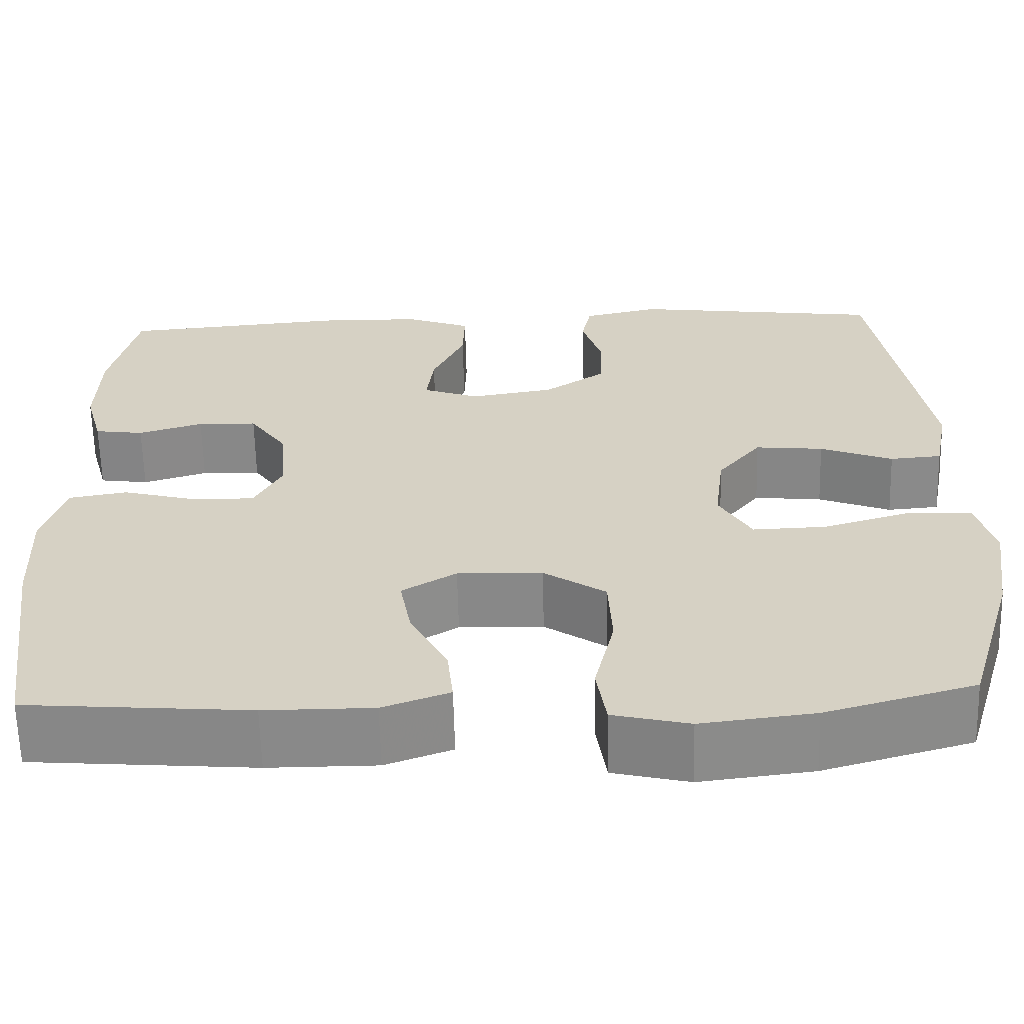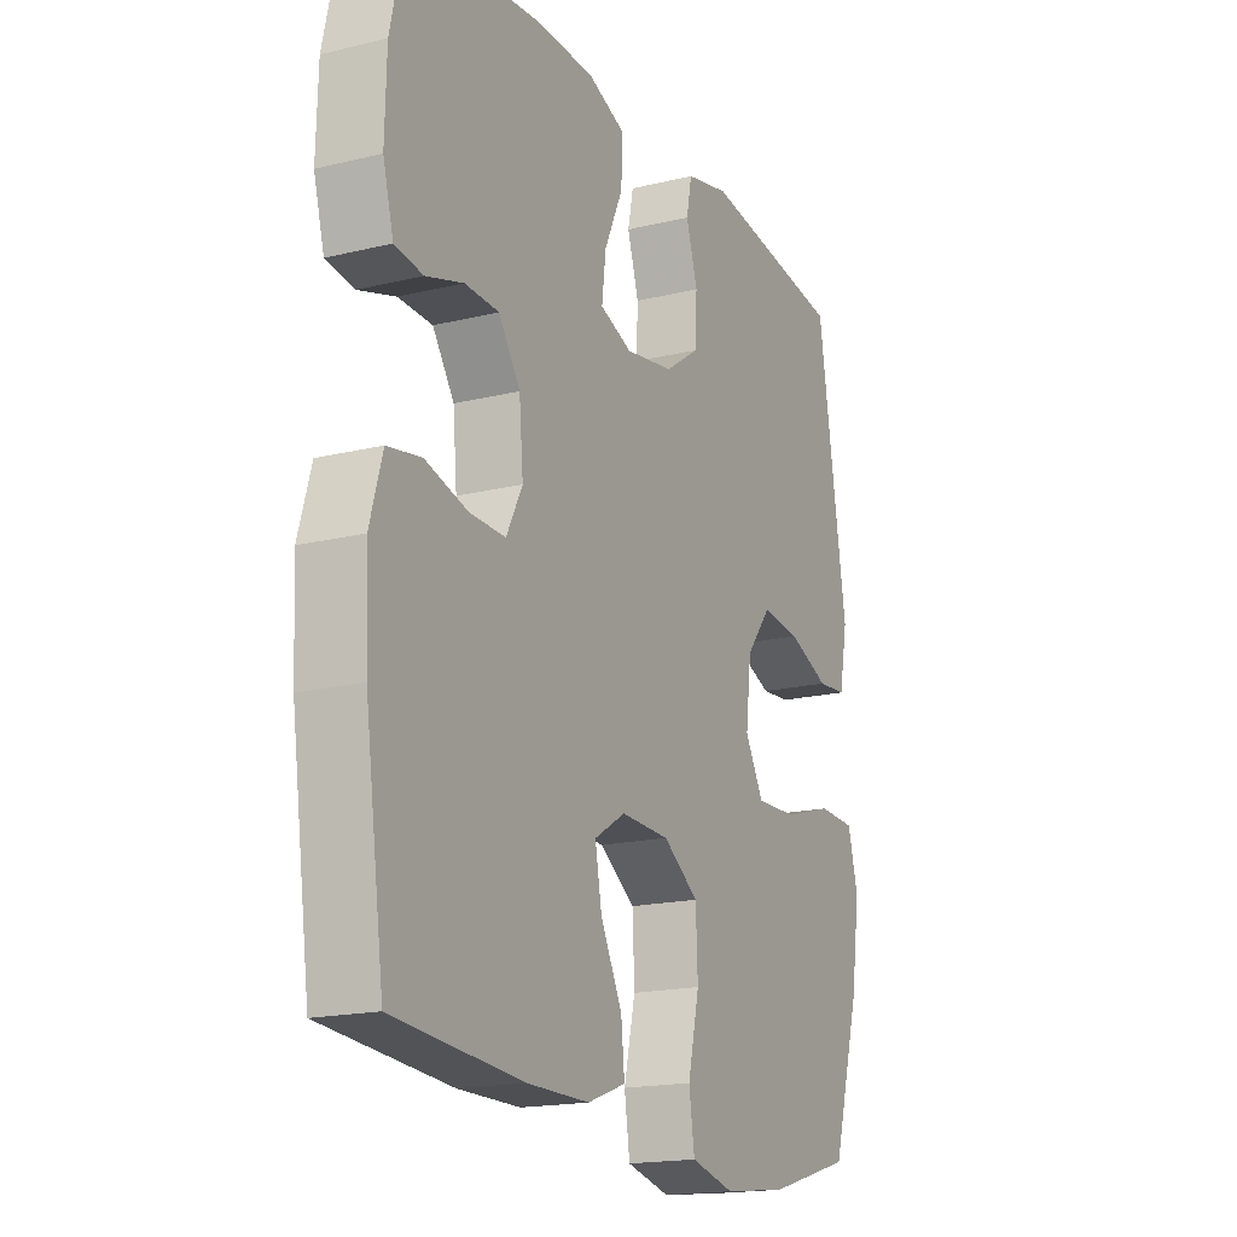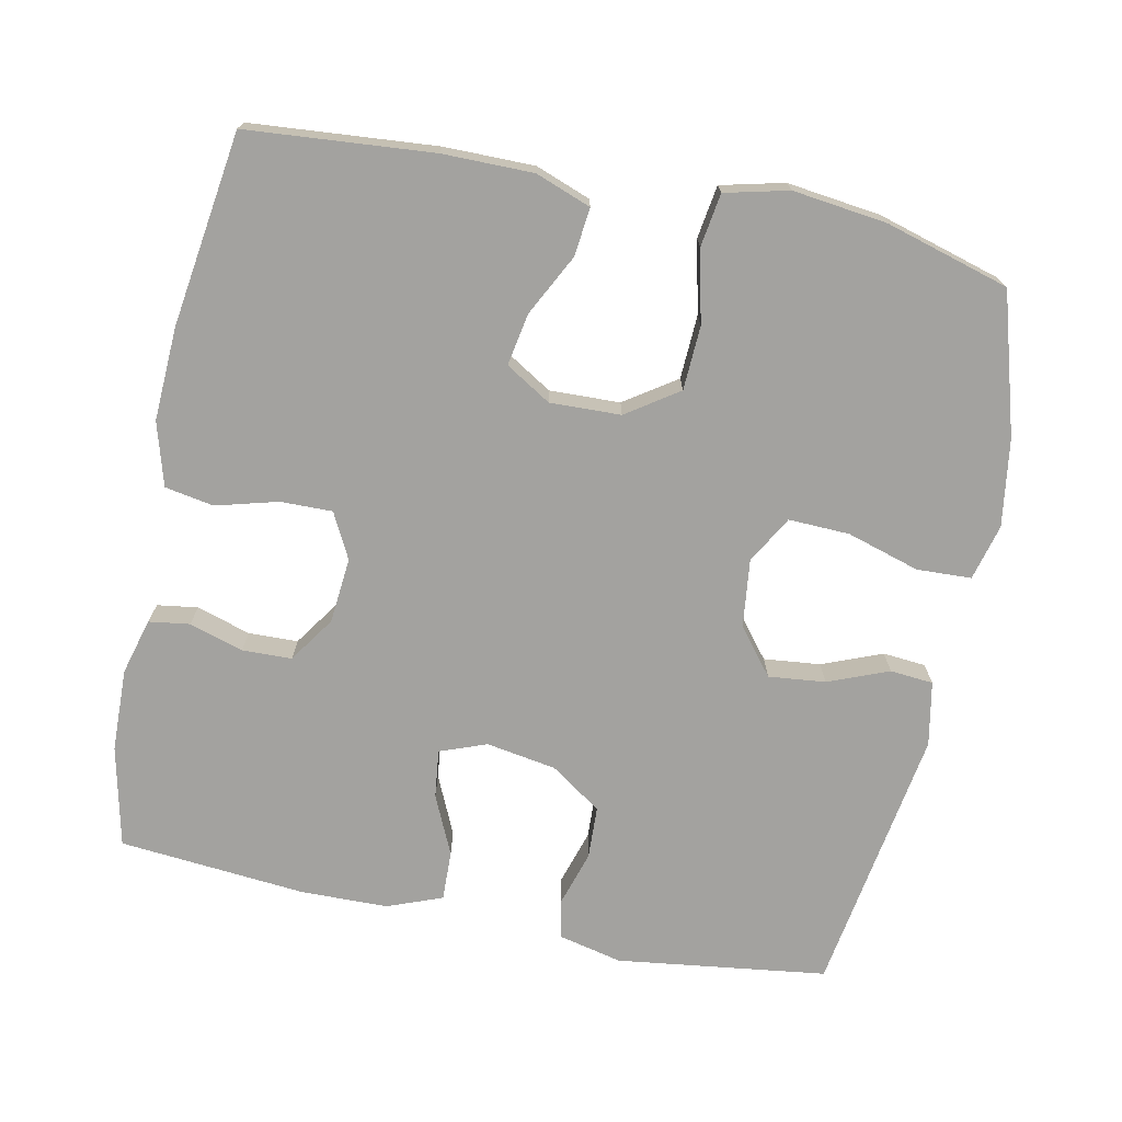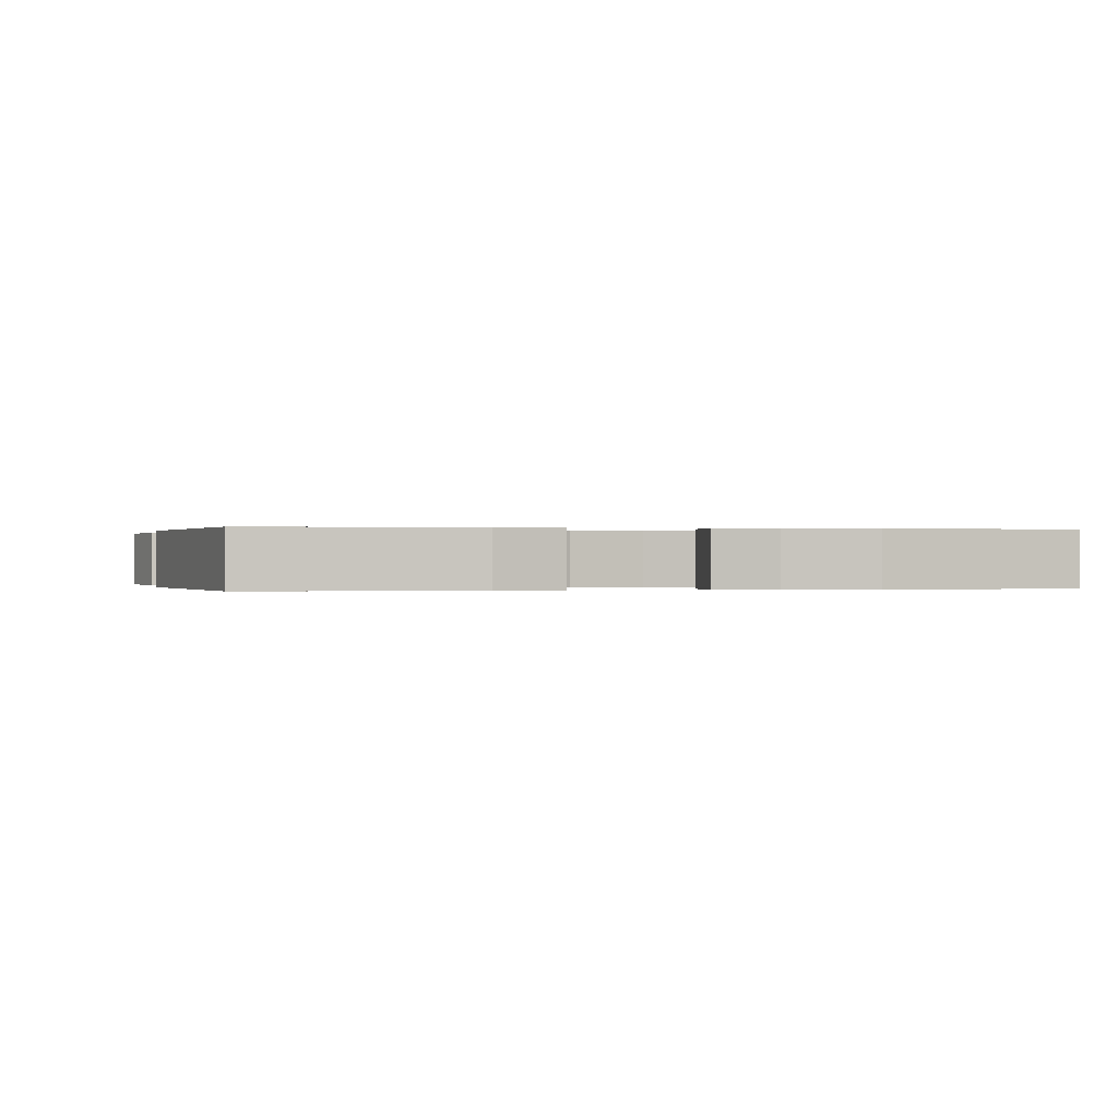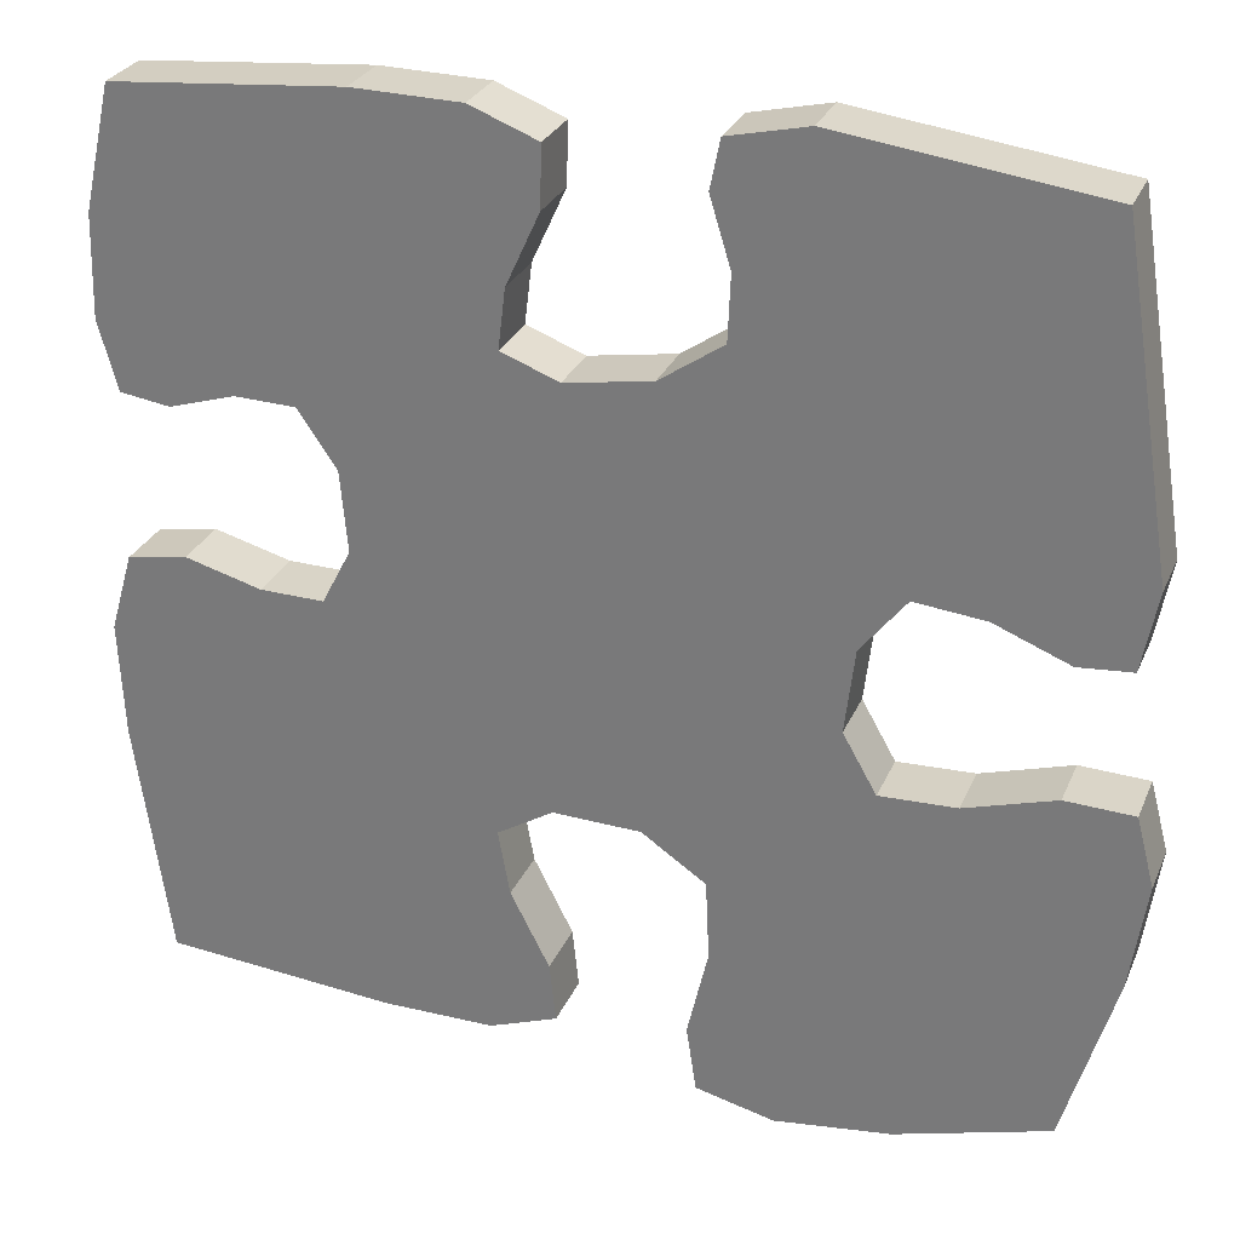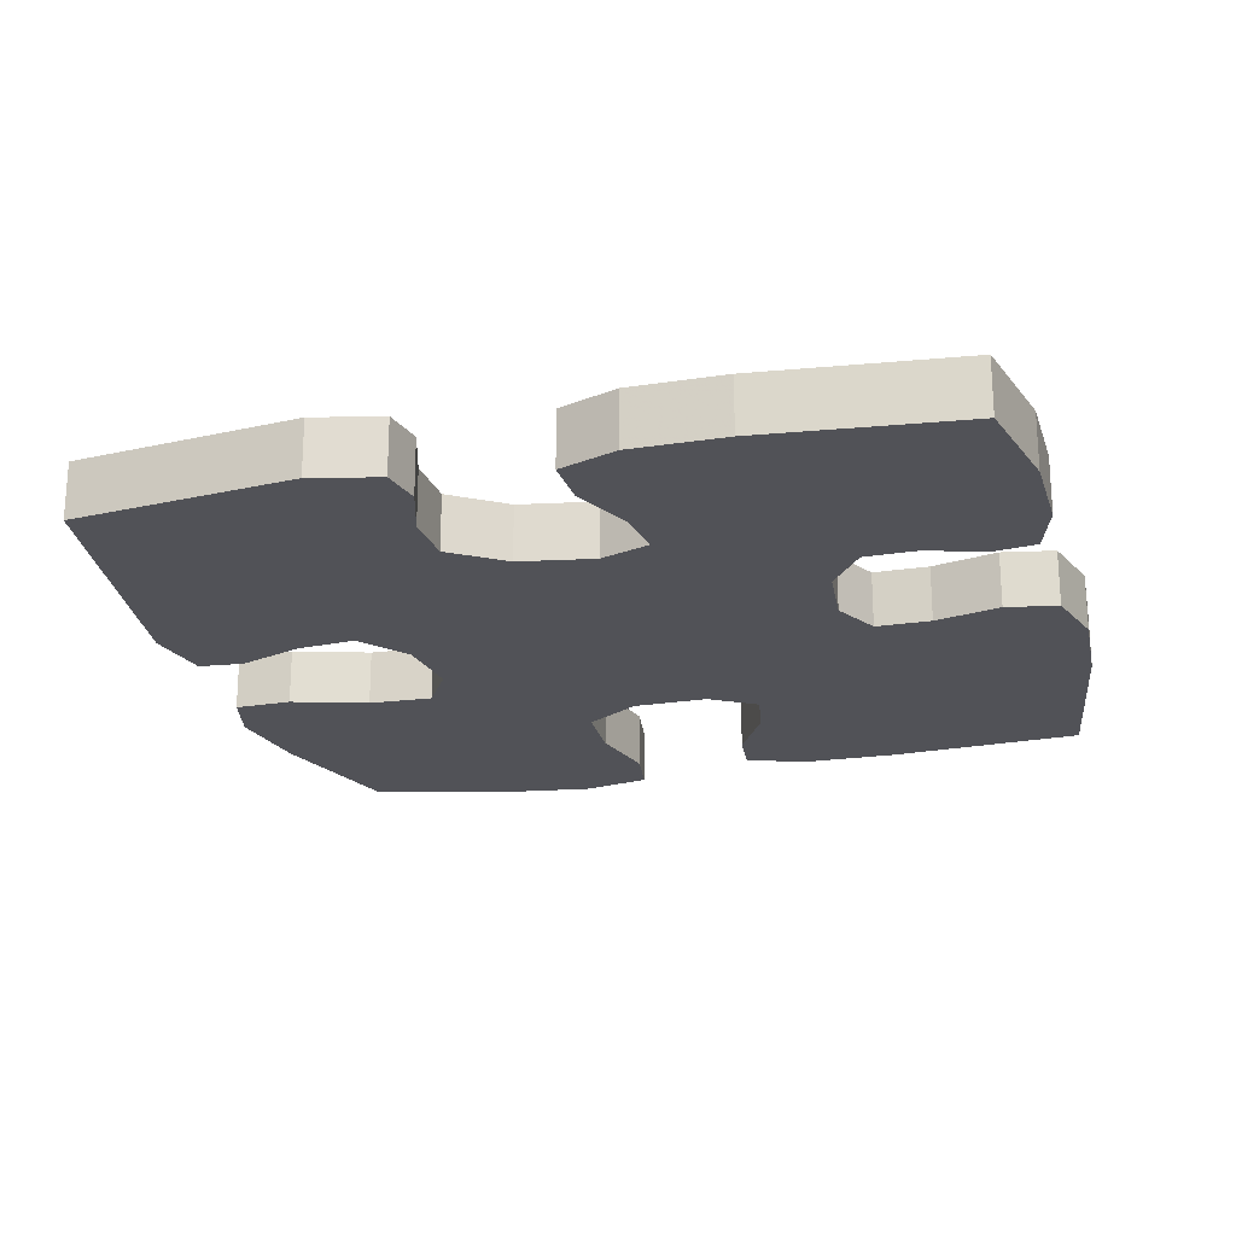
<metadata>
{"format":"obj","ext":"obj","renderer":"f3d","projection":"perspective","resolution":1024,"background":"white","views":[{"elev":-63.1,"azim":-178.6,"up":"+Z"},{"elev":-17.8,"azim":115.5,"up":"+Z"},{"elev":-72.6,"azim":168.4,"up":"+Y"},{"elev":-0.0,"azim":-12.5,"up":"+Y"},{"elev":28.2,"azim":-160.1,"up":"+Z"},{"elev":-21.5,"azim":14.5,"up":"+Y"}]}
</metadata>
<code>
v -0.5 0.07 -0.5
v -0.557 0.07 -0.308
v -0.575 0.07 -0.188
v -0.555 0.07 -0.111
v -0.48 0.07 -0.108
v -0.381 0.07 -0.138
v -0.297 0.07 -0.141
v -0.26 0.07 -0.076
v -0.271 0.07 0.017
v -0.321 0.07 0.08
v -0.399 0.07 0.072
v -0.482 0.07 0.039
v -0.541 0.07 0.044
v -0.558 0.07 0.132
v -0.5 0.07 0.5
v -0.212 0.07 0.538
v -0.125 0.07 0.518
v -0.114 0.07 0.464
v -0.137 0.07 0.389
v -0.134 0.07 0.317
v -0.064 0.07 0.269
v 0.032 0.07 0.253
v 0.096 0.07 0.277
v 0.088 0.07 0.343
v 0.051 0.07 0.424
v 0.049 0.07 0.492
v 0.124 0.07 0.521
v 0.244 0.07 0.523
v 0.5 0.07 0.5
v 0.531 0.07 0.362
v 0.534 0.07 0.248
v 0.513 0.07 0.171
v 0.457 0.07 0.163
v 0.383 0.07 0.186
v 0.315 0.07 0.184
v 0.272 0.07 0.121
v 0.264 0.07 0.031
v 0.296 0.07 -0.031
v 0.367 0.07 -0.03
v 0.452 0.07 -0.007
v 0.519 0.07 -0.019
v 0.544 0.07 -0.106
v 0.538 0.07 -0.234
v 0.5 0.07 -0.5
v 0.245 0.07 -0.521
v 0.121 0.07 -0.521
v 0.045 0.07 -0.493
v 0.052 0.07 -0.427
v 0.095 0.07 -0.343
v 0.108 0.07 -0.271
v 0.046 0.07 -0.233
v -0.051 0.07 -0.236
v -0.122 0.07 -0.284
v -0.126 0.07 -0.372
v -0.103 0.07 -0.471
v -0.114 0.07 -0.544
v -0.201 0.07 -0.565
v -0.33 0.07 -0.549
v -0.5 0 -0.5
v -0.557 0 -0.308
v -0.575 0 -0.188
v -0.555 0 -0.111
v -0.48 0 -0.108
v -0.381 0 -0.138
v -0.297 0 -0.141
v -0.26 0 -0.076
v -0.271 0 0.017
v -0.321 0 0.08
v -0.399 0 0.072
v -0.482 0 0.039
v -0.541 0 0.044
v -0.558 0 0.132
v -0.5 0 0.5
v -0.212 0 0.538
v -0.125 0 0.518
v -0.114 0 0.464
v -0.137 0 0.389
v -0.134 0 0.317
v -0.064 0 0.269
v 0.032 0 0.253
v 0.096 0 0.277
v 0.088 0 0.343
v 0.051 0 0.424
v 0.049 0 0.492
v 0.124 0 0.521
v 0.244 0 0.523
v 0.5 0 0.5
v 0.531 0 0.362
v 0.534 0 0.248
v 0.513 0 0.171
v 0.457 0 0.163
v 0.383 0 0.186
v 0.315 0 0.184
v 0.272 0 0.121
v 0.264 0 0.031
v 0.296 0 -0.031
v 0.367 0 -0.03
v 0.452 0 -0.007
v 0.519 0 -0.019
v 0.544 0 -0.106
v 0.538 0 -0.234
v 0.5 0 -0.5
v 0.245 0 -0.521
v 0.121 0 -0.521
v 0.045 0 -0.493
v 0.052 0 -0.427
v 0.095 0 -0.343
v 0.108 0 -0.271
v 0.046 0 -0.233
v -0.051 0 -0.236
v -0.122 0 -0.284
v -0.126 0 -0.372
v -0.103 0 -0.471
v -0.114 0 -0.544
v -0.201 0 -0.565
v -0.33 0 -0.549
f 4 5 6
f 3 4 6
f 2 3 6
f 1 2 6
f 58 1 6
f 57 58 6
f 56 57 6
f 55 56 6
f 54 55 6
f 53 54 6 7
f 52 53 7 8
f 51 52 8 9
f 50 51 9 10
f 47 48 49
f 46 47 49
f 45 46 49
f 44 45 49
f 43 44 49
f 42 43 49
f 41 42 49
f 40 41 49
f 39 40 49
f 38 39 49 50
f 37 38 50 10
f 32 33 34
f 31 32 34
f 30 31 34
f 29 30 34
f 28 29 34
f 27 28 34
f 26 27 34
f 25 26 34
f 24 25 34
f 23 24 34 35
f 22 23 35 36
f 17 18 19
f 16 17 19
f 15 16 19
f 14 15 19
f 13 14 19
f 12 13 19
f 11 12 19
f 10 11 19 20
f 36 37 10
f 22 36 10
f 21 22 10
f 10 20 21
f 64 63 62
f 64 62 61
f 64 61 60
f 64 60 59
f 64 59 116
f 64 116 115
f 64 115 114
f 64 114 113
f 64 113 112
f 65 64 112 111
f 66 65 111 110
f 67 66 110 109
f 68 67 109 108
f 107 106 105
f 107 105 104
f 107 104 103
f 107 103 102
f 107 102 101
f 107 101 100
f 107 100 99
f 107 99 98
f 107 98 97
f 108 107 97 96
f 68 108 96 95
f 92 91 90
f 92 90 89
f 92 89 88
f 92 88 87
f 92 87 86
f 92 86 85
f 92 85 84
f 92 84 83
f 92 83 82
f 93 92 82 81
f 94 93 81 80
f 77 76 75
f 77 75 74
f 77 74 73
f 77 73 72
f 77 72 71
f 77 71 70
f 77 70 69
f 78 77 69 68
f 68 95 94
f 68 94 80
f 68 80 79
f 79 78 68
f 1 59 60 2
f 2 60 61 3
f 3 61 62 4
f 4 62 63 5
f 5 63 64 6
f 6 64 65 7
f 7 65 66 8
f 8 66 67 9
f 9 67 68 10
f 10 68 69 11
f 11 69 70 12
f 12 70 71 13
f 13 71 72 14
f 14 72 73 15
f 15 73 74 16
f 16 74 75 17
f 17 75 76 18
f 18 76 77 19
f 19 77 78 20
f 20 78 79 21
f 21 79 80 22
f 22 80 81 23
f 23 81 82 24
f 24 82 83 25
f 25 83 84 26
f 26 84 85 27
f 27 85 86 28
f 28 86 87 29
f 29 87 88 30
f 30 88 89 31
f 31 89 90 32
f 32 90 91 33
f 33 91 92 34
f 34 92 93 35
f 35 93 94 36
f 36 94 95 37
f 37 95 96 38
f 38 96 97 39
f 39 97 98 40
f 40 98 99 41
f 41 99 100 42
f 42 100 101 43
f 43 101 102 44
f 44 102 103 45
f 45 103 104 46
f 46 104 105 47
f 47 105 106 48
f 48 106 107 49
f 49 107 108 50
f 50 108 109 51
f 51 109 110 52
f 52 110 111 53
f 53 111 112 54
f 54 112 113 55
f 55 113 114 56
f 56 114 115 57
f 57 115 116 58
f 58 116 59 1

</code>
